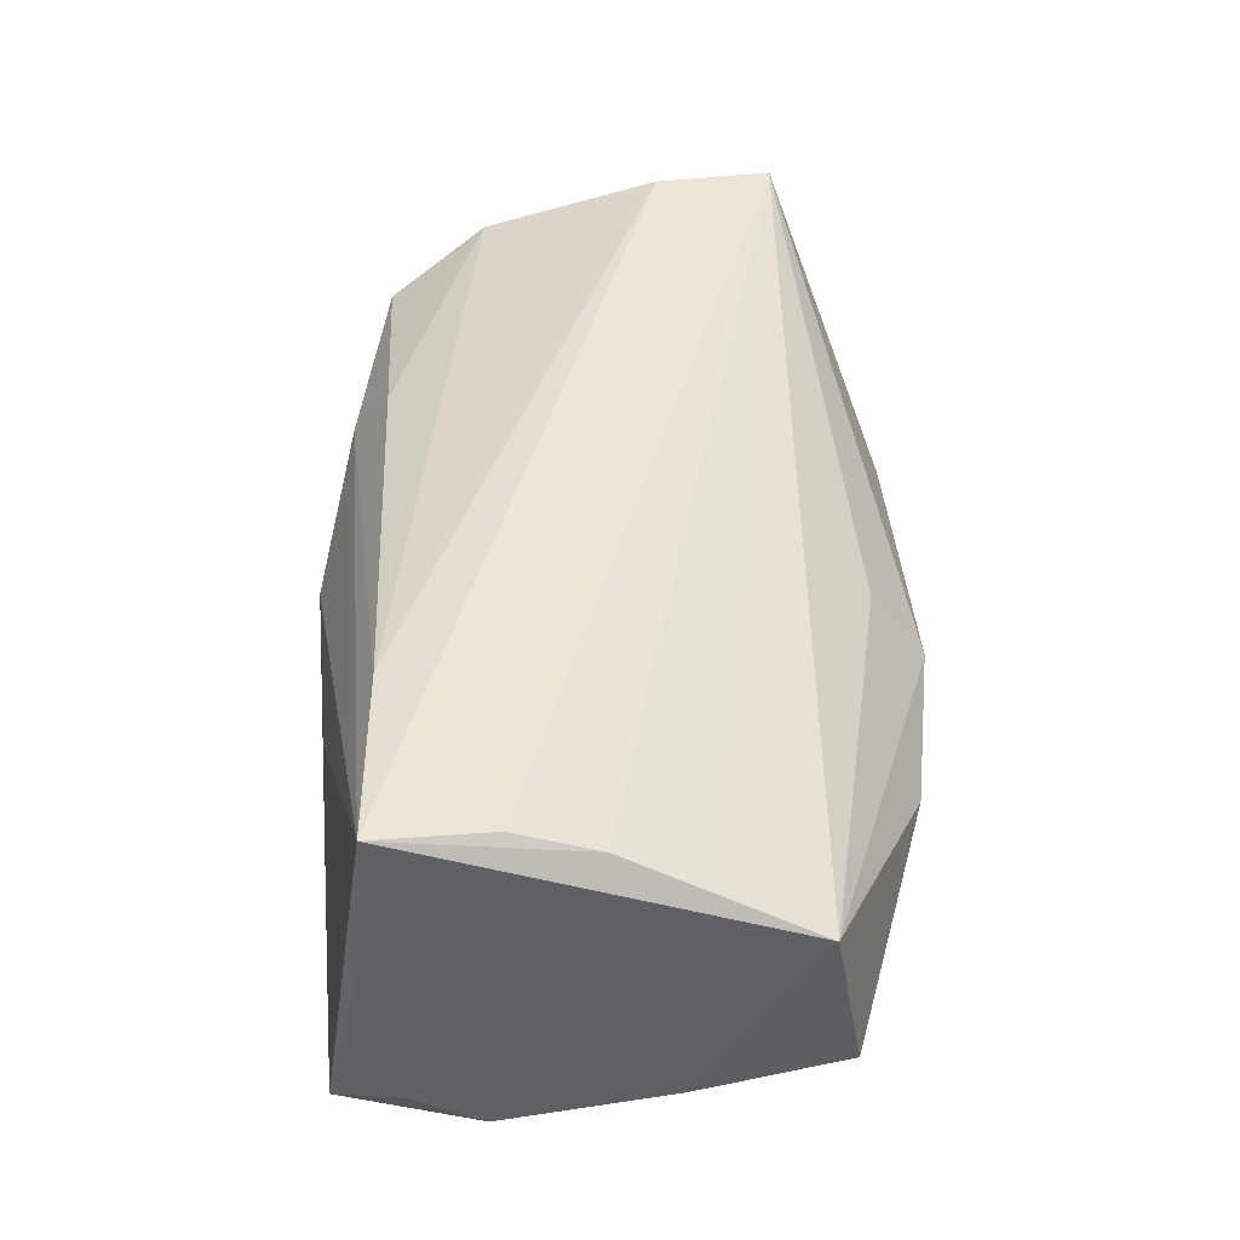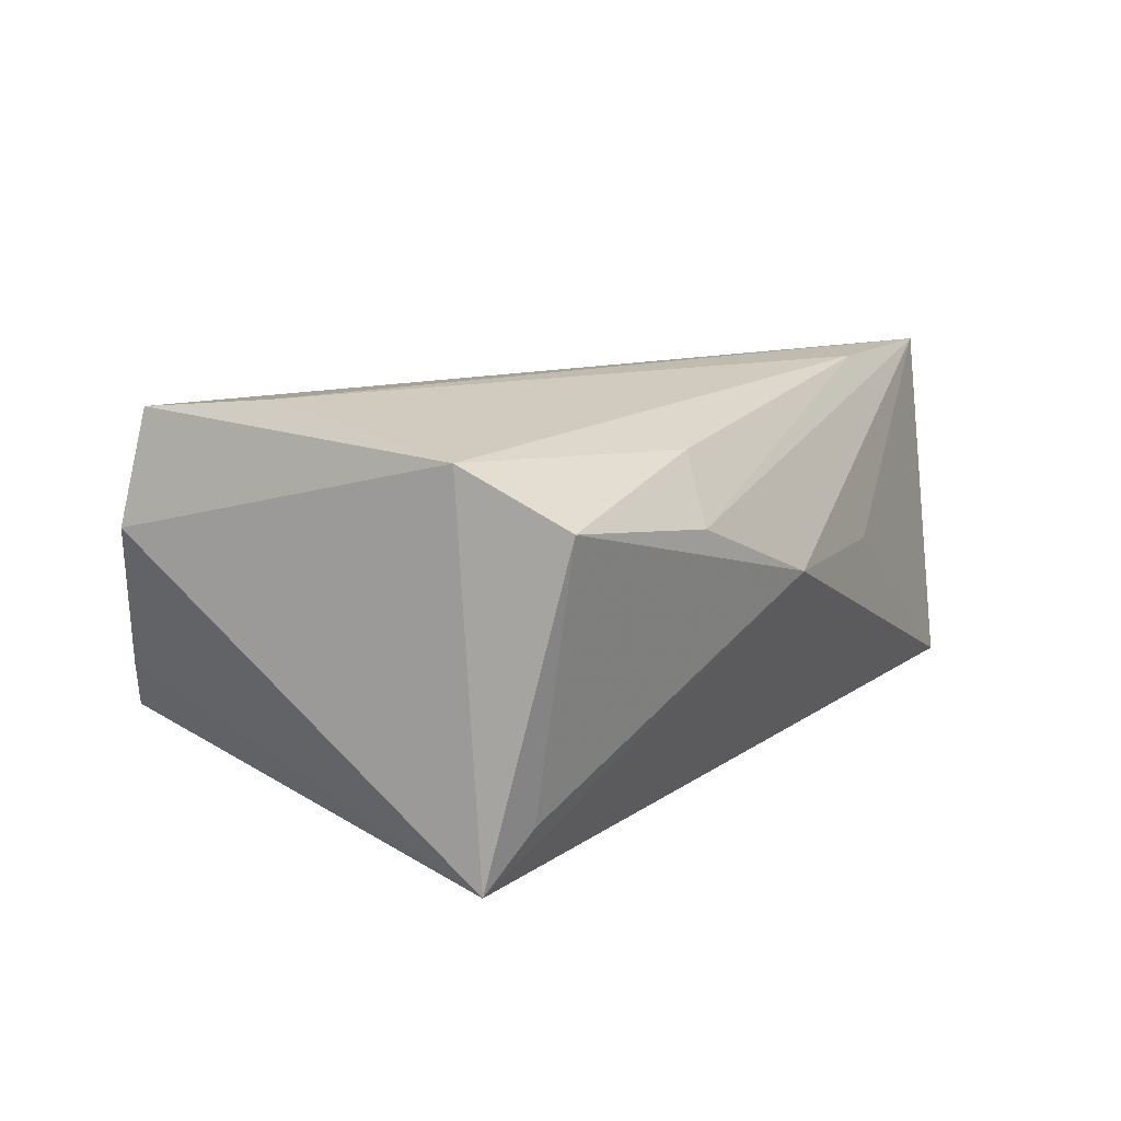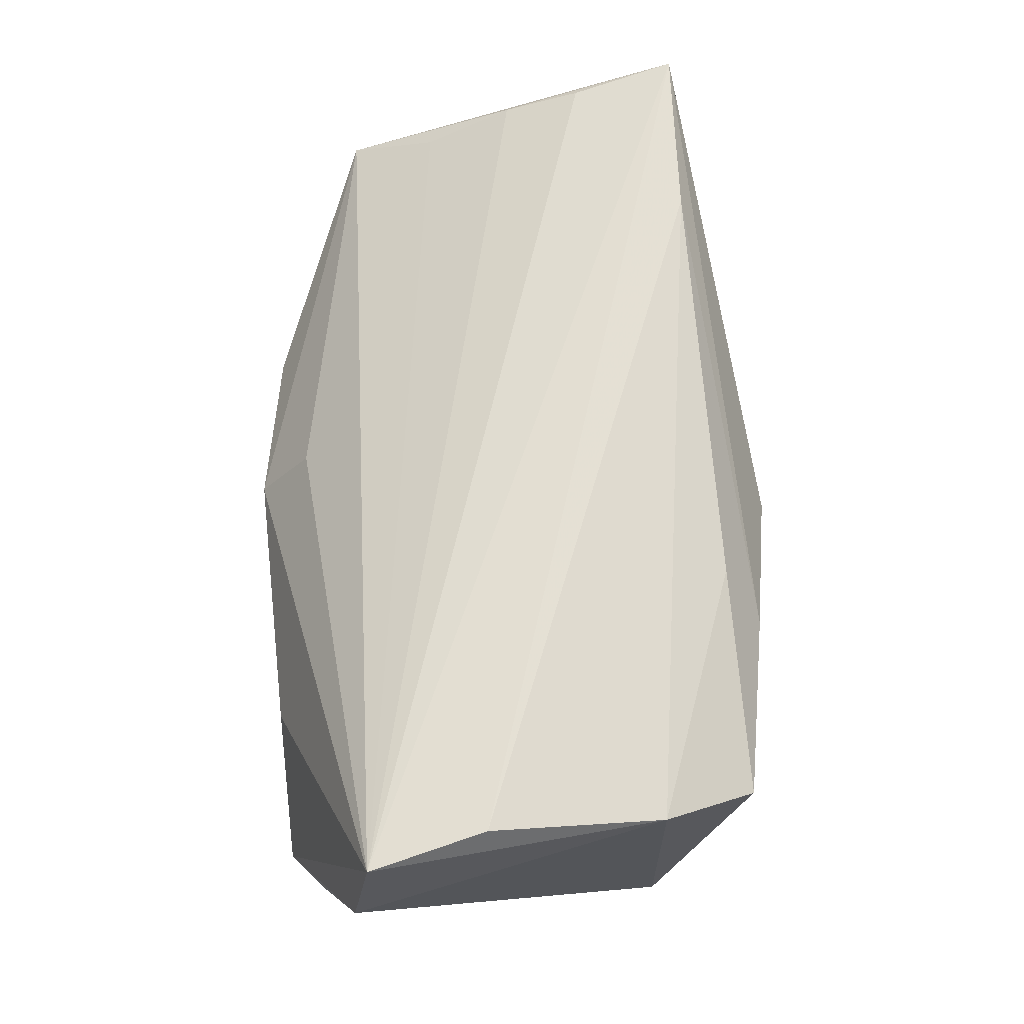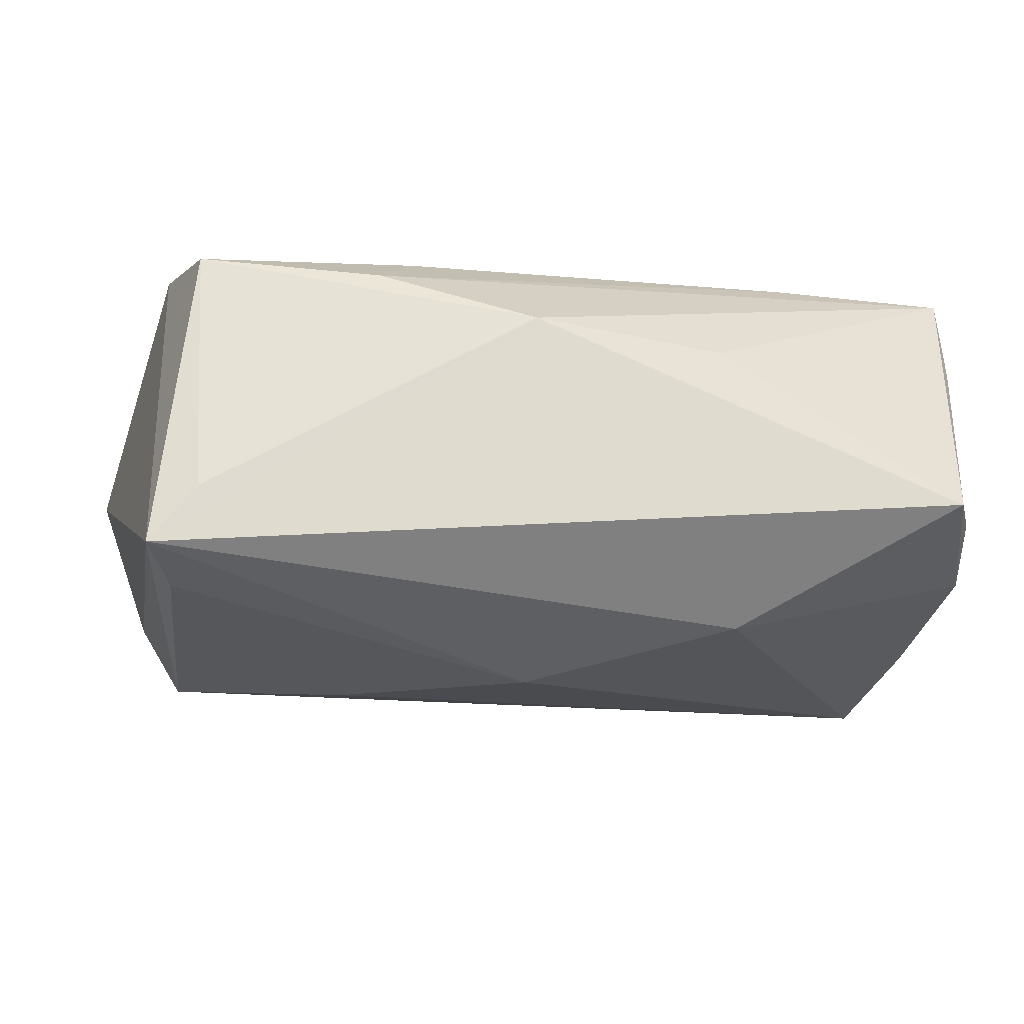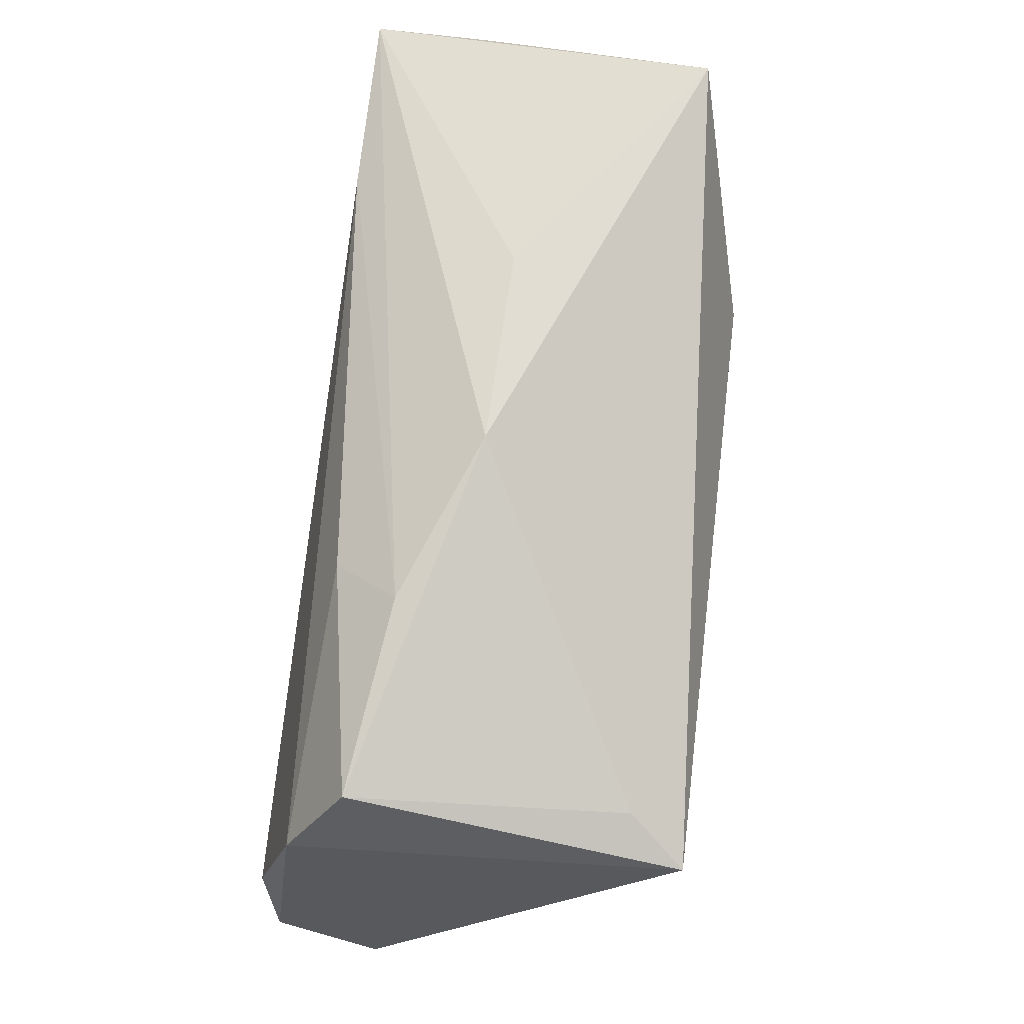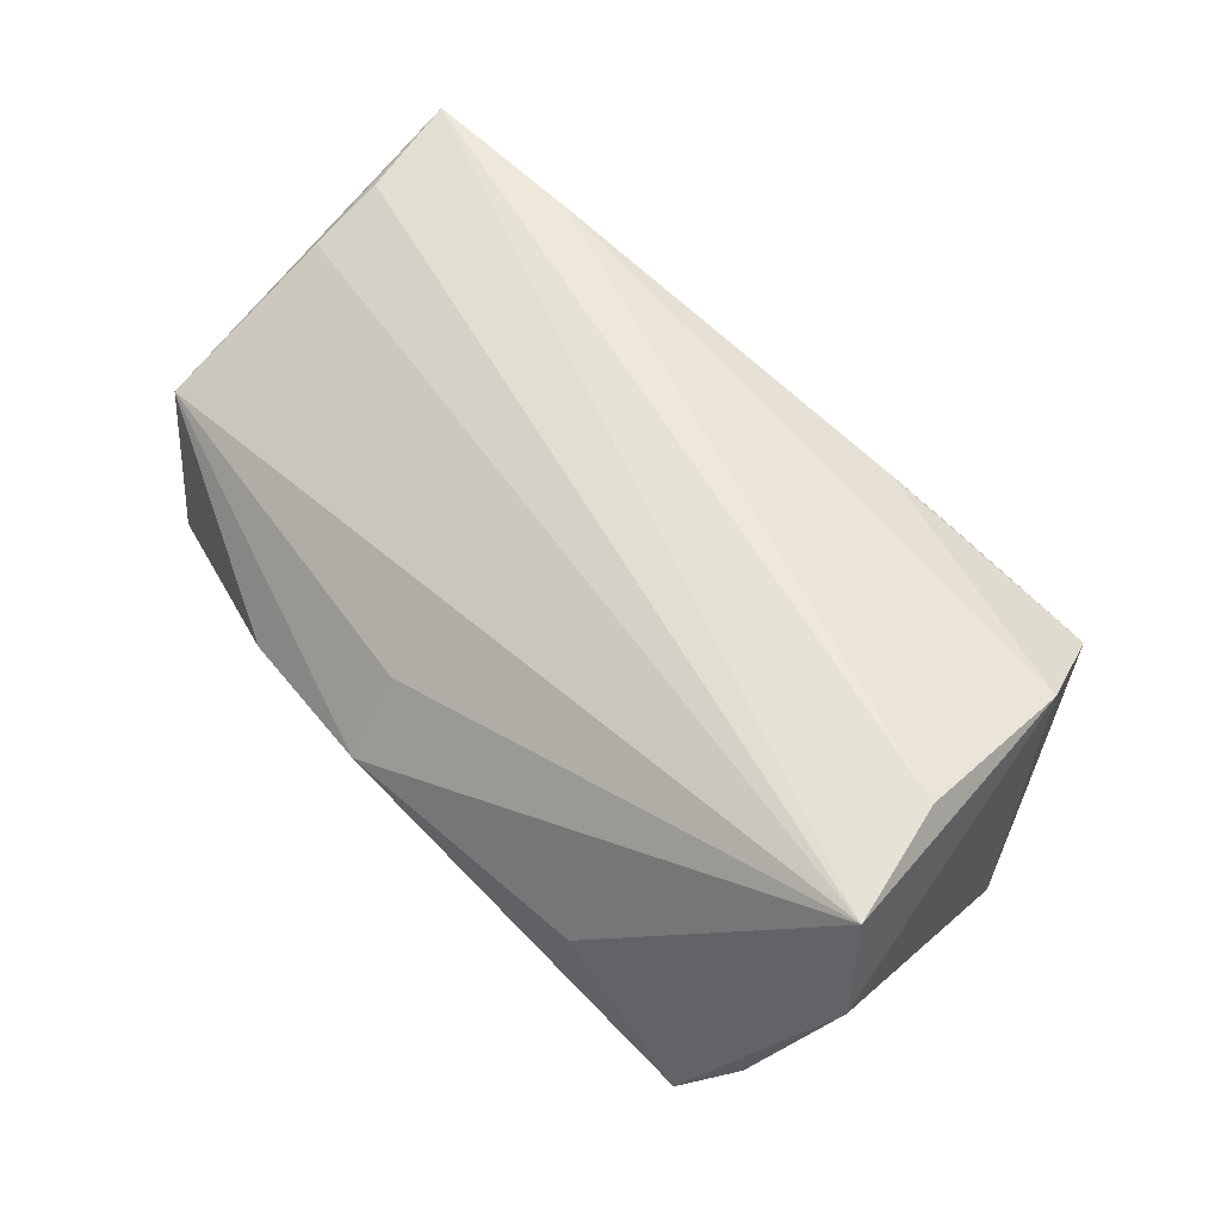
<metadata>
{"format":"obj","ext":"obj","renderer":"f3d","projection":"perspective","resolution":1024,"background":"white","views":[{"elev":42.0,"azim":-93.9,"up":"+Z"},{"elev":12.0,"azim":116.8,"up":"+Z"},{"elev":66.5,"azim":84.2,"up":"+Z"},{"elev":-41.4,"azim":168.4,"up":"+Z"},{"elev":69.2,"azim":97.0,"up":"+Y"},{"elev":55.0,"azim":43.8,"up":"+Z"}]}
</metadata>
<code>
v -0.05269 -0.02246 -0.01254
v -0.02552 0.01086 -0.02588
v 0.05062 0.01134 0.0208
v -0.006668 -0.03559 -0.0007525
v -0.05482 -0.01882 0.008051
v -0.05341 0.02574 0.009981
v 0.02629 -0.03508 -0.0007477
v -0.05441 -0.004945 -0.01445
v 0.04662 0.02307 0.01384
v 0.004261 0.0318 0.002747
v 0.05592 -0.02644 0.0118
v -0.05316 0.02328 -0.01452
v -0.03183 0.024 0.02381
v -0.05375 0.02528 0.02404
v 0.04217 -0.03559 -0.01226
v -0.05199 0.002728 0.01895
v 0.04471 0.003525 -0.0245
v -0.049 0.03129 -0.01863
v -0.001816 -0.005512 -0.02588
v 0.04816 0.01297 -0.02588
v -0.05114 -0.008219 0.01395
v 0.02379 0.02763 0.0108
v -0.00657 -0.02892 0.008258
v 0.05118 -0.00983 0.02605
v -0.05164 0.01222 0.02207
v 0.04806 -0.03157 -0.005503
v 0.05424 -0.02401 0.02482
v -0.05443 0.01503 -0.01748
v 0.02049 -0.02135 -0.0199
v -0.01975 0.03086 0.002349
v -0.02677 -0.03208 -0.003175
v 0.01918 0.02318 0.01862
v 0.04302 0.01656 -0.01909
f 5 14 28
f 11 20 3
f 11 3 27
f 28 14 6
f 30 14 10
f 28 6 12
f 10 20 18
f 18 30 10
f 28 12 18
f 18 12 6
f 18 6 14
f 14 30 18
f 9 3 20
f 9 32 3
f 23 27 5
f 14 5 16
f 14 27 24
f 24 27 3
f 8 5 28
f 10 14 22
f 22 9 10
f 32 9 22
f 3 32 13
f 14 24 13
f 13 24 3
f 13 22 14
f 32 22 13
f 33 20 10
f 10 9 33
f 33 9 20
f 25 27 14
f 14 16 25
f 25 16 27
f 5 27 21
f 21 16 5
f 27 16 21
f 28 18 2
f 2 18 20
f 20 19 2
f 11 27 15
f 27 7 15
f 5 8 1
f 1 2 19
f 1 8 28
f 28 2 1
f 26 20 11
f 11 15 26
f 26 15 20
f 29 1 19
f 15 1 29
f 4 15 7
f 27 23 4
f 4 7 27
f 4 23 5
f 20 15 17
f 15 29 17
f 17 19 20
f 17 29 19
f 31 1 15
f 15 4 31
f 5 1 31
f 31 4 5

</code>
